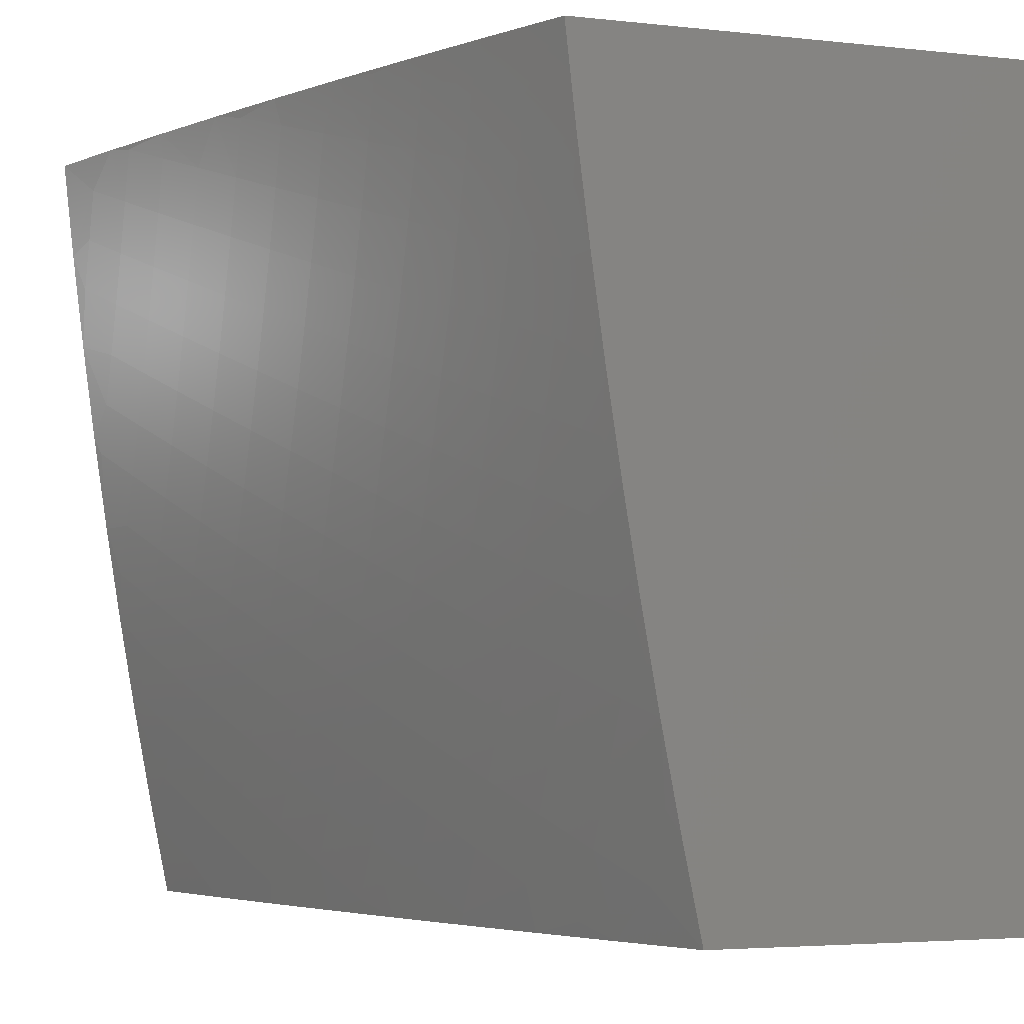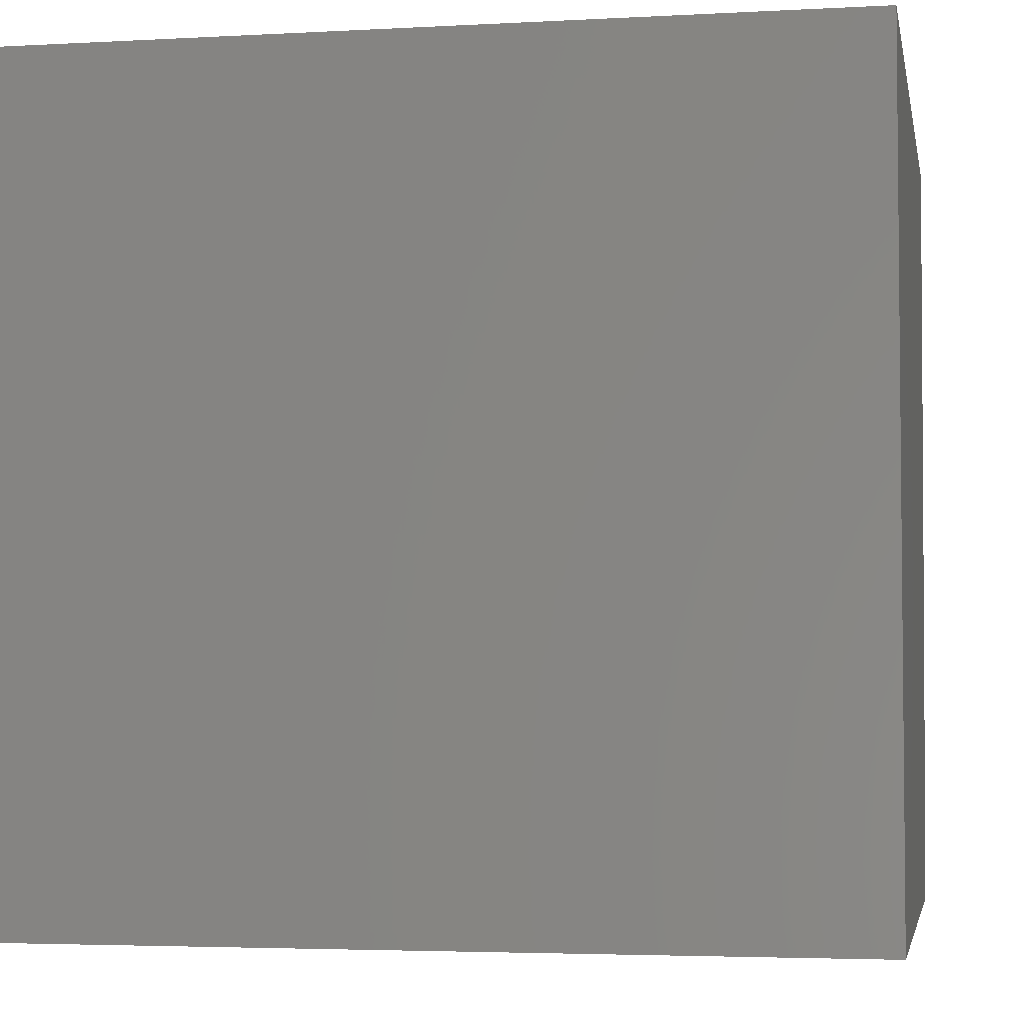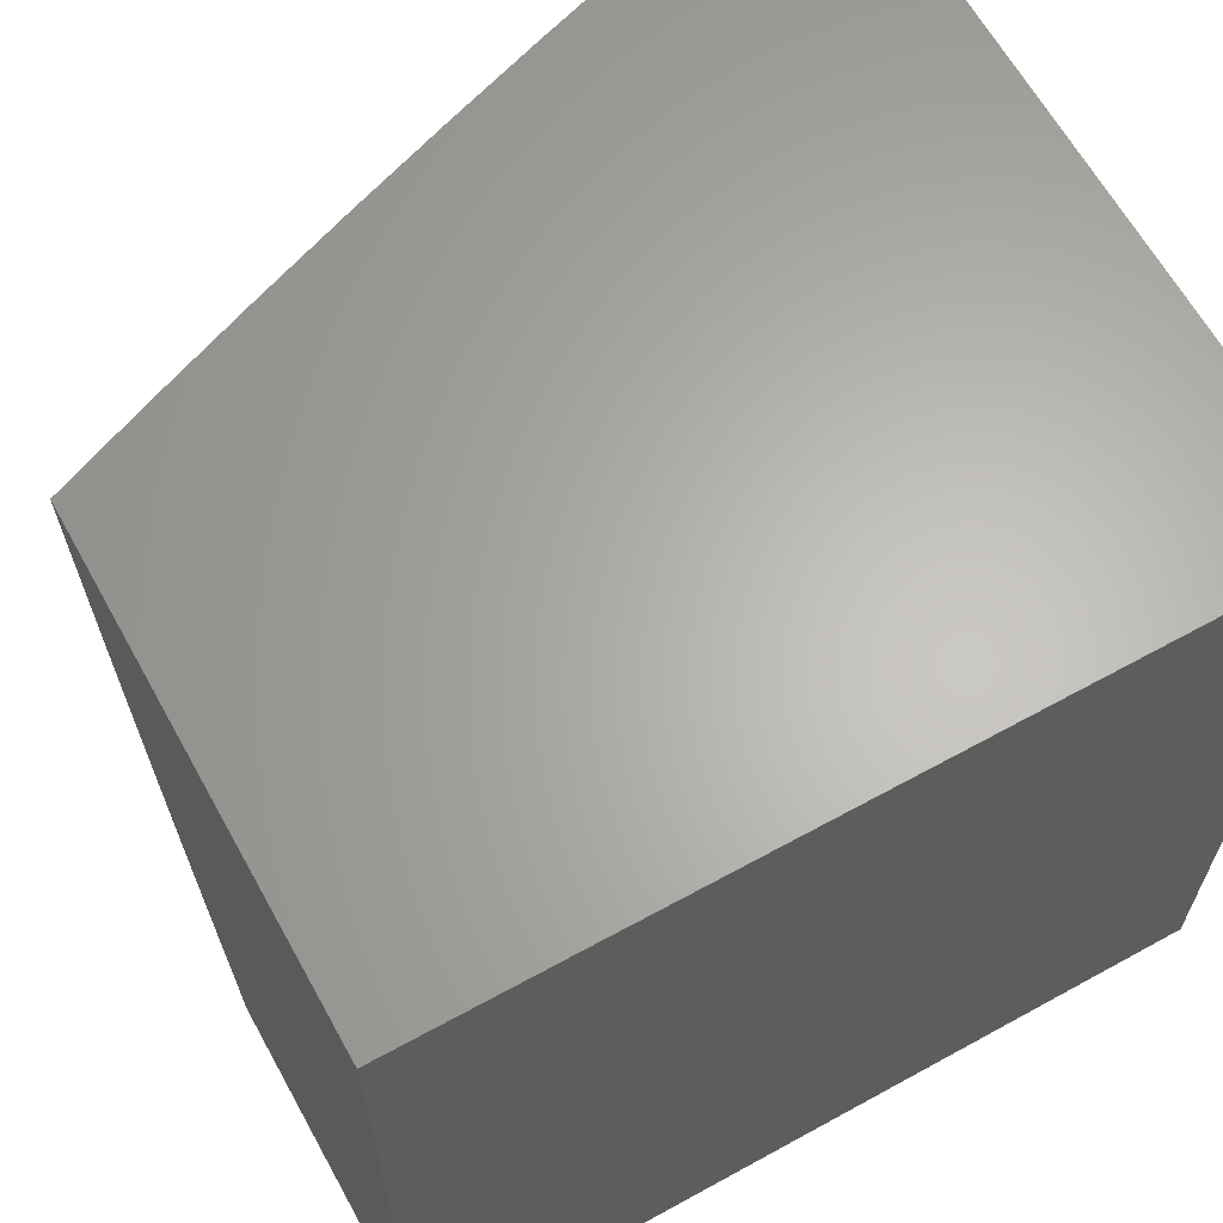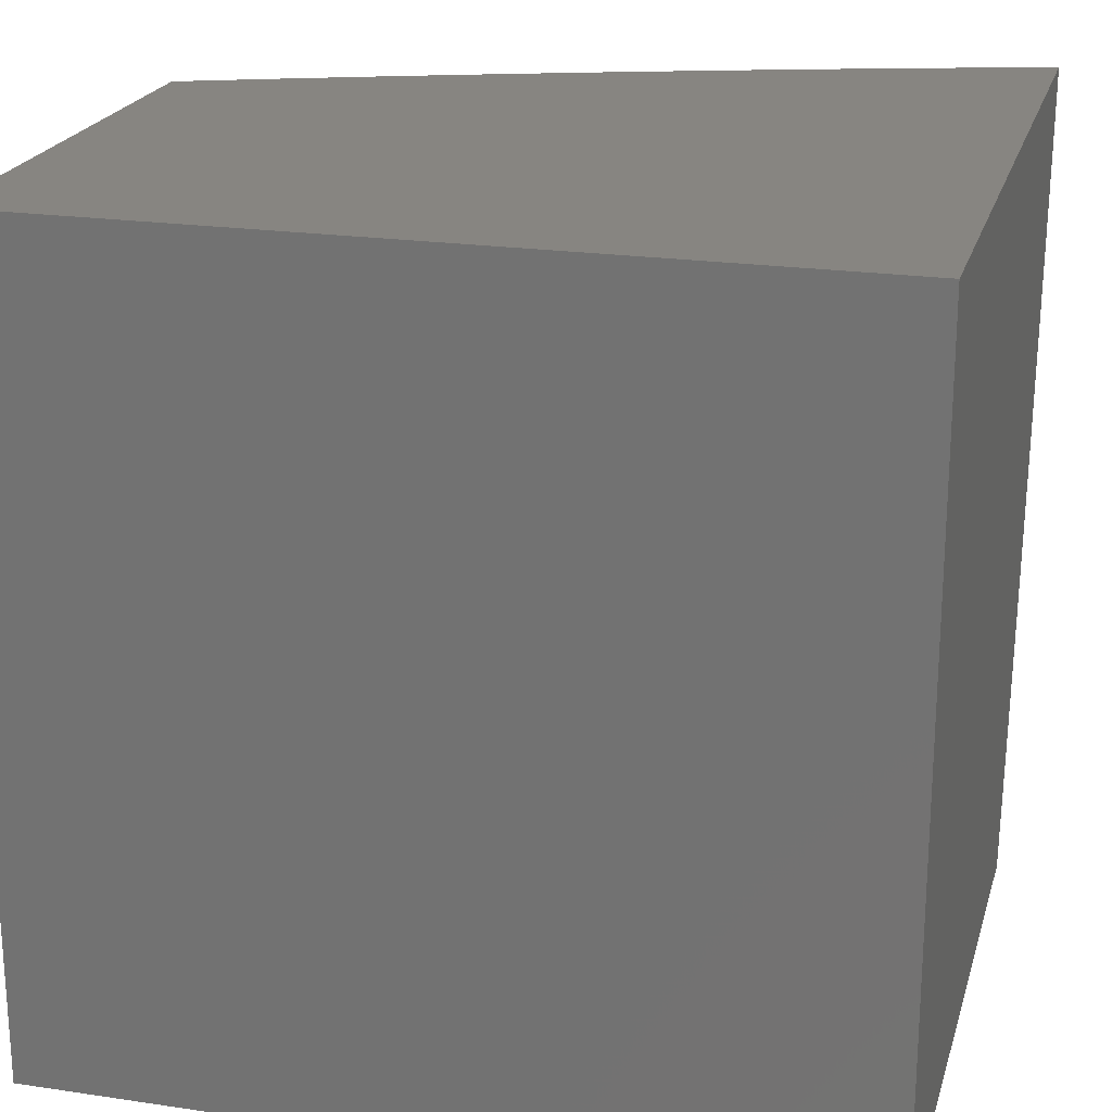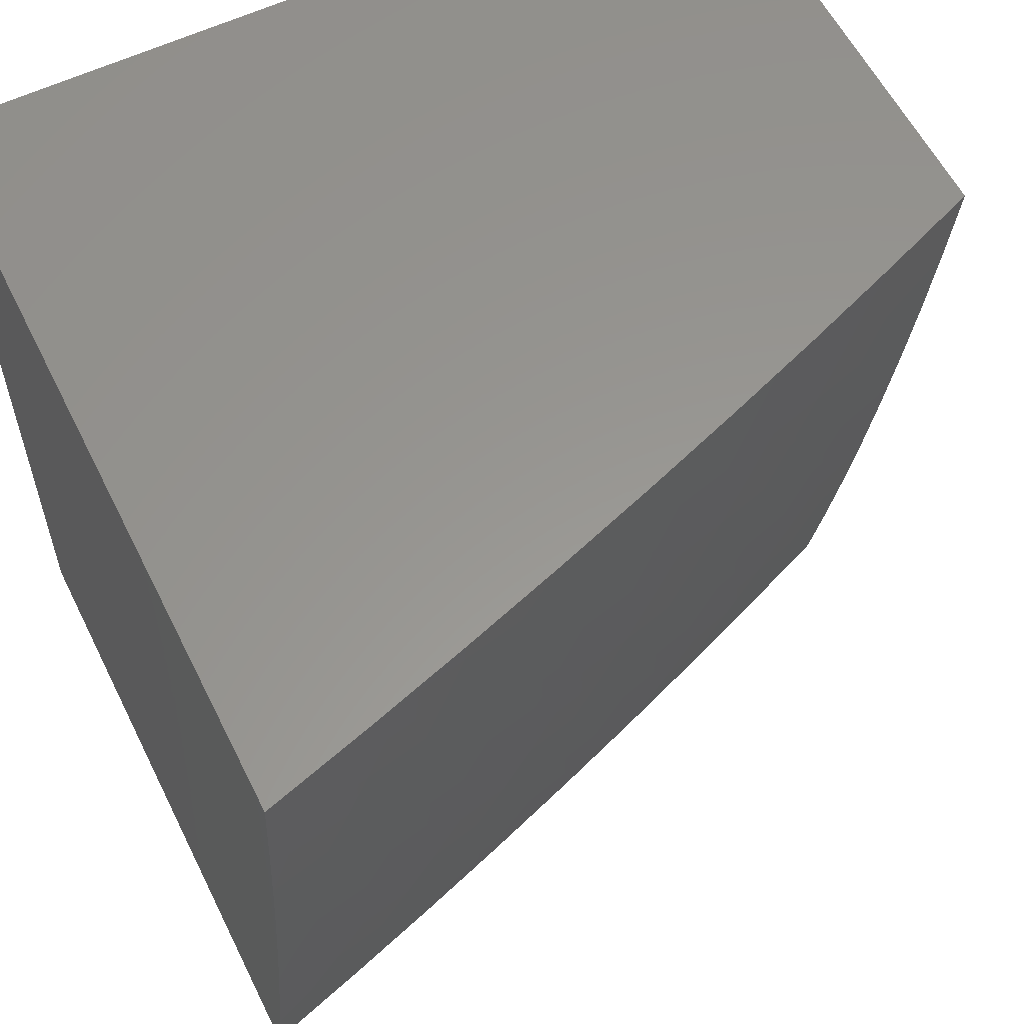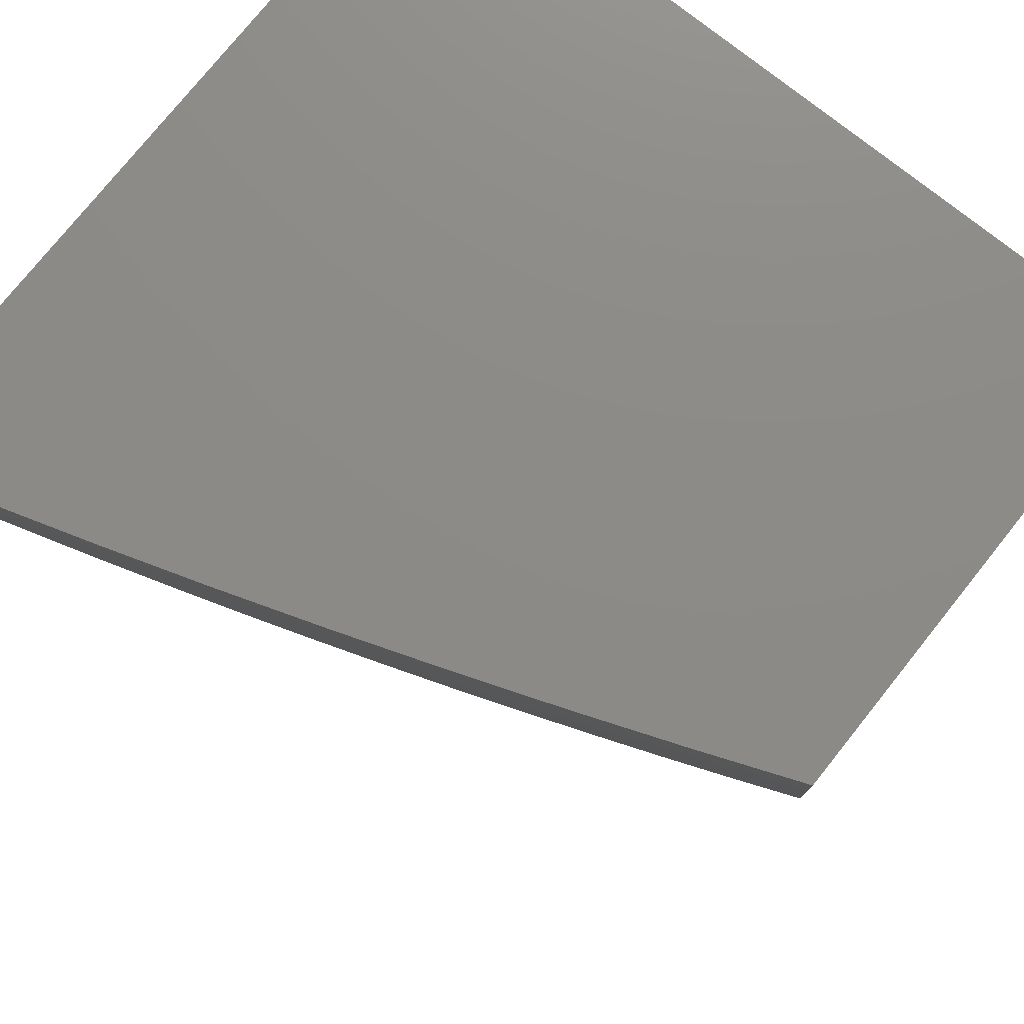
<metadata>
{"format":"stl","ext":"stl","renderer":"f3d","projection":"perspective","resolution":1024,"background":"white","views":[{"elev":-3.8,"azim":-110.6,"up":"+Y"},{"elev":-3.8,"azim":10.4,"up":"+Y"},{"elev":64.2,"azim":-29.0,"up":"+Y"},{"elev":21.6,"azim":14.7,"up":"+Y"},{"elev":58.5,"azim":153.7,"up":"+Y"},{"elev":76.4,"azim":-141.4,"up":"+Y"}]}
</metadata>
<code>
# stl→obj: 185 verts, 366 faces
v -3.127 -2 -10.76
v -3.076 -1.954 -10.78
v -3 -2 -10.79
v -3.007 -1.91 -10.81
v -3 -1.876 -10.82
v -3.049 -1.844 -10.81
v -3 -1.752 -10.84
v -3.091 -1.777 -10.81
v -3.019 -1.736 -10.84
v -3.058 -1.67 -10.84
v -3 -1.627 -10.86
v -3.095 -1.604 -10.84
v -3.021 -1.566 -10.87
v -3.056 -1.5 -10.87
v -3 -1.502 -10.88
v -3.089 -1.434 -10.87
v -3.013 -1.399 -10.89
v -3.044 -1.335 -10.89
v -3 -1.377 -10.9
v -3 -1.251 -10.92
v -3.073 -1.27 -10.89
v -3.023 -1.174 -10.92
v -3.1 -1.204 -10.89
v -3.048 -1.11 -10.92
v -3.126 -1.139 -10.89
v -3.072 -1.046 -10.92
v -3.151 -1.073 -10.89
v -3.127 -1 -10.91
v -3.173 -1.007 -10.89
v -3.253 -1 -10.87
v -3.252 -1.032 -10.87
v -3.331 -1.057 -10.84
v -3.308 -1.126 -10.84
v -3.386 -1.153 -10.81
v -3.36 -1.224 -10.81
v -3.438 -1.252 -10.78
v -3.409 -1.324 -10.78
v -3.486 -1.354 -10.75
v -3.456 -1.428 -10.75
v -3.532 -1.459 -10.72
v -3.499 -1.534 -10.72
v -3.574 -1.567 -10.69
v -3.538 -1.643 -10.69
v -3.613 -1.678 -10.65
v -3.574 -1.755 -10.65
v -3.648 -1.791 -10.62
v -3.607 -1.869 -10.62
v -3.68 -1.907 -10.59
v -3.636 -1.986 -10.59
v -3.752 -1.945 -10.55
v -3.753 -2 -10.54
v -3.825 -1.982 -10.52
v -3.877 -2 -10.49
v -3.869 -1.899 -10.52
v -3.942 -1.935 -10.48
v -3.91 -1.816 -10.52
v -3.984 -1.85 -10.48
v -4 -1.752 -10.49
v -4 -1.876 -10.47
v -4 -2 -10.44
v -3.146 -1.998 -10.75
v -3.253 -2 -10.72
v -3.191 -1.929 -10.75
v -3.261 -1.972 -10.72
v -3.234 -1.859 -10.75
v -3.305 -1.9 -10.72
v -3.275 -1.789 -10.75
v -3.347 -1.828 -10.72
v -3.315 -1.718 -10.75
v -3.388 -1.756 -10.72
v -3.352 -1.646 -10.75
v -3.426 -1.682 -10.72
v -3.389 -1.574 -10.75
v -3.463 -1.608 -10.72
v -3.423 -1.501 -10.75
v -3.379 -2 -10.67
v -3.376 -1.941 -10.69
v -3.448 -1.982 -10.65
v -3.504 -2 -10.63
v -3.492 -1.907 -10.65
v -3.564 -1.947 -10.62
v -3.534 -1.831 -10.65
v -3.629 -2 -10.59
v -4 -1.627 -10.51
v -3.988 -1.648 -10.52
v -3.95 -1.732 -10.52
v -3.875 -1.699 -10.55
v -3.836 -1.782 -10.55
v -3.8 -1.666 -10.59
v -3.762 -1.747 -10.59
v -3.725 -1.633 -10.62
v -3.687 -1.712 -10.62
v -3.649 -1.6 -10.65
v -4 -1.502 -10.54
v -3.947 -1.533 -10.55
v -3.912 -1.616 -10.55
v -3.98 -1.45 -10.55
v -4 -1.377 -10.55
v -3.903 -1.421 -10.59
v -3.933 -1.339 -10.59
v -3.855 -1.313 -10.62
v -3.883 -1.232 -10.62
v -3.804 -1.207 -10.65
v -3.83 -1.128 -10.65
v -3.751 -1.104 -10.69
v -3.774 -1.027 -10.69
v -3.694 -1.005 -10.72
v -3.753 -1 -10.7
v -3.629 -1 -10.74
v -4 -1.251 -10.57
v -3.961 -1.257 -10.59
v -3.909 -1.151 -10.62
v -3.853 -1.048 -10.65
v -3.877 -1 -10.65
v -3.988 -1.174 -10.59
v -4 -1.126 -10.59
v -3.933 -1.07 -10.62
v -4 -1 -10.6
v -3.504 -1 -10.79
v -3.592 -1.058 -10.75
v -3.672 -1.081 -10.72
v -3.379 -1 -10.83
v -3.433 -1.011 -10.81
v -3.513 -1.034 -10.78
v -3.568 -1.132 -10.75
v -3.647 -1.157 -10.72
v -3.621 -1.233 -10.72
v -3.699 -1.26 -10.69
v -3.671 -1.337 -10.69
v -3.748 -1.365 -10.65
v -3.717 -1.444 -10.65
v -3.794 -1.474 -10.62
v -3.76 -1.554 -10.62
v -3.836 -1.585 -10.59
v -3.411 -1.082 -10.81
v -3.489 -1.107 -10.78
v -3 -1 -10.95
v -3 -1.126 -10.93
v -3.12 -1.886 -10.78
v -3.162 -1.818 -10.78
v -3.203 -1.749 -10.78
v -3.241 -1.68 -10.78
v -3.278 -1.61 -10.78
v -3.314 -1.539 -10.78
v -3.347 -1.468 -10.78
v -3.379 -1.396 -10.78
v -3.419 -1.868 -10.69
v -3.461 -1.794 -10.69
v -3.5 -1.719 -10.69
v -3.13 -1.71 -10.81
v -3.168 -1.642 -10.81
v -3.204 -1.573 -10.81
v -3.239 -1.504 -10.81
v -3.272 -1.435 -10.81
v -3.303 -1.365 -10.81
v -3.332 -1.294 -10.81
v -3.795 -1.863 -10.55
v -3.722 -1.827 -10.59
v -3.13 -1.537 -10.84
v -3.164 -1.469 -10.84
v -3.196 -1.401 -10.84
v -3.226 -1.333 -10.84
v -3.255 -1.264 -10.84
v -3.282 -1.195 -10.84
v -3.12 -1.368 -10.87
v -3.15 -1.301 -10.87
v -3.178 -1.234 -10.87
v -3.204 -1.167 -10.87
v -3.229 -1.1 -10.87
v -3.608 -1.491 -10.69
v -3.684 -1.522 -10.65
v -3.64 -1.414 -10.69
v -3.87 -1.503 -10.59
v -3.563 -1.384 -10.72
v -3.515 -1.28 -10.75
v -3.464 -1.18 -10.78
v -3.825 -1.393 -10.62
v -3.777 -1.286 -10.65
v -3.726 -1.182 -10.69
v -3.593 -1.309 -10.72
v -3.543 -1.206 -10.75
v -4 -1 -10
v -4 -2 -10
v -3 -2 -10
v -3 -1 -10
f 1 2 3
f 3 2 4
f 3 4 5
f 5 4 6
f 5 6 7
f 7 6 8
f 7 8 9
f 9 8 10
f 9 10 7
f 7 10 11
f 11 10 12
f 11 12 13
f 13 12 14
f 13 14 15
f 15 14 16
f 15 16 17
f 17 16 18
f 17 18 19
f 19 18 20
f 20 18 21
f 20 21 22
f 22 21 23
f 22 23 24
f 24 23 25
f 24 25 26
f 26 25 27
f 26 27 28
f 28 27 29
f 28 29 30
f 30 29 31
f 30 31 32
f 32 31 33
f 32 33 34
f 34 33 35
f 34 35 36
f 36 35 37
f 36 37 38
f 38 37 39
f 38 39 40
f 40 39 41
f 40 41 42
f 42 41 43
f 42 43 44
f 44 43 45
f 44 45 46
f 46 45 47
f 46 47 48
f 48 47 49
f 48 49 50
f 50 49 51
f 50 51 52
f 52 51 53
f 52 53 54
f 54 53 55
f 54 55 56
f 56 55 57
f 56 57 58
f 58 57 59
f 59 57 55
f 59 55 60
f 60 55 53
f 2 1 61
f 61 1 62
f 61 62 63
f 63 62 64
f 63 64 65
f 65 64 66
f 65 66 67
f 67 66 68
f 67 68 69
f 69 68 70
f 69 70 71
f 71 70 72
f 71 72 73
f 73 72 74
f 73 74 75
f 75 74 41
f 75 41 39
f 62 76 64
f 64 76 77
f 64 77 66
f 66 77 68
f 77 76 78
f 78 76 79
f 78 79 80
f 80 79 81
f 80 81 82
f 82 81 47
f 82 47 45
f 79 83 81
f 81 83 49
f 81 49 47
f 83 51 49
f 84 85 58
f 58 85 86
f 58 86 56
f 56 86 87
f 56 87 88
f 88 87 89
f 88 89 90
f 90 89 91
f 90 91 92
f 92 91 93
f 92 93 44
f 44 93 42
f 94 95 84
f 84 95 96
f 84 96 85
f 85 96 86
f 95 94 97
f 97 94 98
f 97 98 99
f 99 98 100
f 99 100 101
f 101 100 102
f 101 102 103
f 103 102 104
f 103 104 105
f 105 104 106
f 105 106 107
f 107 106 108
f 107 108 109
f 98 110 100
f 100 110 111
f 100 111 102
f 102 111 112
f 102 112 104
f 104 112 113
f 104 113 106
f 106 113 114
f 106 114 108
f 111 110 115
f 115 110 116
f 115 116 112
f 112 116 117
f 112 117 113
f 113 117 114
f 116 118 117
f 117 118 114
f 119 120 109
f 109 120 121
f 109 121 107
f 107 121 105
f 122 123 119
f 119 123 124
f 119 124 120
f 120 124 125
f 120 125 126
f 126 125 127
f 126 127 128
f 128 127 129
f 128 129 130
f 130 129 131
f 130 131 132
f 132 131 133
f 132 133 134
f 134 133 89
f 134 89 87
f 30 32 122
f 122 32 135
f 122 135 123
f 123 135 136
f 123 136 124
f 124 136 125
f 28 137 26
f 26 137 138
f 26 138 24
f 24 138 22
f 138 20 22
f 19 15 17
f 15 11 13
f 6 4 2
f 2 61 139
f 139 61 63
f 139 63 140
f 140 63 65
f 140 65 141
f 141 65 67
f 141 67 142
f 142 67 69
f 142 69 143
f 143 69 71
f 143 71 144
f 144 71 73
f 144 73 145
f 145 73 75
f 145 75 146
f 146 75 39
f 146 39 37
f 8 6 139
f 139 6 2
f 8 139 140
f 77 78 147
f 147 78 80
f 147 80 148
f 148 80 82
f 148 82 149
f 149 82 45
f 149 45 43
f 8 140 150
f 150 140 141
f 150 141 151
f 151 141 142
f 151 142 152
f 152 142 143
f 152 143 153
f 153 143 144
f 153 144 154
f 154 144 145
f 154 145 155
f 155 145 146
f 155 146 156
f 156 146 37
f 156 37 35
f 70 68 147
f 147 68 77
f 70 147 148
f 12 10 150
f 150 10 8
f 12 150 151
f 50 52 157
f 157 52 54
f 157 54 88
f 88 54 56
f 48 50 158
f 158 50 157
f 158 157 90
f 90 157 88
f 72 70 148
f 72 148 149
f 12 151 159
f 159 151 152
f 159 152 160
f 160 152 153
f 160 153 161
f 161 153 154
f 161 154 162
f 162 154 155
f 162 155 163
f 163 155 156
f 163 156 164
f 164 156 35
f 164 35 33
f 48 158 46
f 46 158 92
f 46 92 44
f 92 158 90
f 74 72 149
f 74 149 43
f 16 14 159
f 159 14 12
f 16 159 160
f 41 74 43
f 16 160 165
f 165 160 161
f 165 161 166
f 166 161 162
f 166 162 167
f 167 162 163
f 167 163 168
f 168 163 164
f 168 164 169
f 169 164 33
f 169 33 31
f 18 165 21
f 21 165 166
f 21 166 23
f 23 166 167
f 23 167 25
f 25 167 168
f 25 168 27
f 27 168 169
f 27 169 29
f 29 169 31
f 165 18 16
f 42 93 170
f 170 93 171
f 170 171 172
f 172 171 131
f 172 131 129
f 93 91 171
f 171 91 133
f 171 133 131
f 91 89 133
f 134 87 96
f 96 87 86
f 134 96 173
f 173 96 95
f 173 95 99
f 99 95 97
f 42 170 40
f 40 170 174
f 40 174 38
f 38 174 175
f 38 175 36
f 36 175 176
f 36 176 34
f 34 176 135
f 34 135 32
f 174 170 172
f 134 173 132
f 132 173 177
f 132 177 130
f 130 177 178
f 130 178 128
f 128 178 179
f 128 179 126
f 126 179 121
f 126 121 120
f 177 173 99
f 174 172 180
f 180 172 129
f 180 129 127
f 178 177 101
f 101 177 99
f 174 180 175
f 175 180 181
f 175 181 176
f 176 181 136
f 176 136 135
f 181 180 127
f 179 178 103
f 103 178 101
f 136 181 125
f 125 181 127
f 105 121 179
f 179 103 105
f 115 112 111
f 118 116 182
f 182 116 110
f 182 110 98
f 98 94 182
f 182 94 84
f 182 84 183
f 183 84 58
f 183 58 59
f 59 60 183
f 60 53 183
f 183 53 51
f 183 51 184
f 184 51 83
f 184 83 79
f 79 76 184
f 184 76 62
f 184 62 1
f 1 3 184
f 185 182 184
f 184 182 183
f 137 28 185
f 185 28 30
f 185 30 122
f 122 119 185
f 185 119 109
f 185 109 108
f 185 108 182
f 182 108 114
f 182 114 118
f 3 5 184
f 184 5 7
f 184 7 11
f 184 11 185
f 185 11 15
f 185 15 19
f 19 20 185
f 185 20 138
f 185 138 137

</code>
